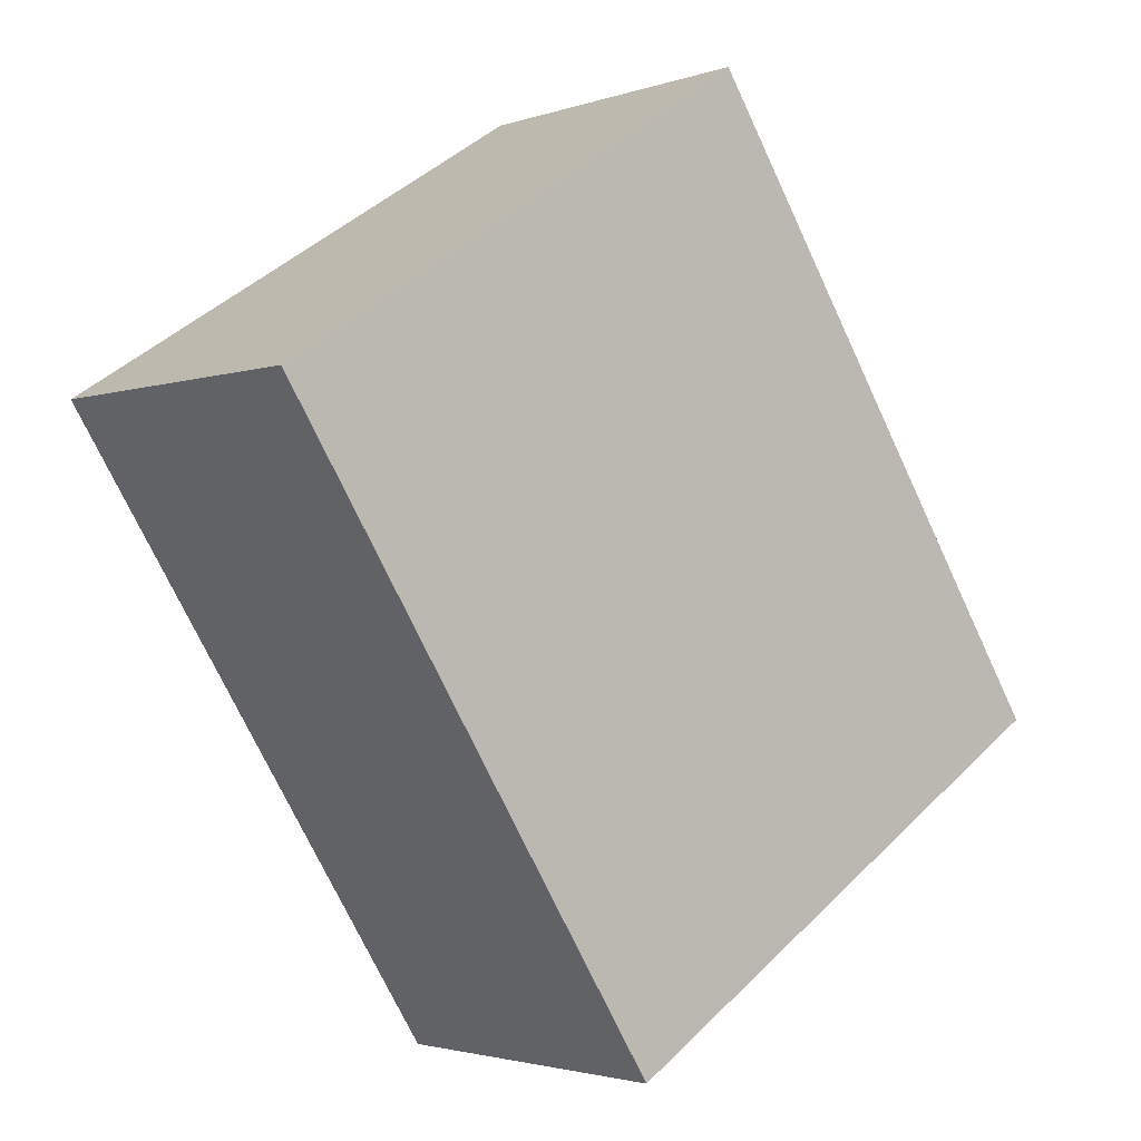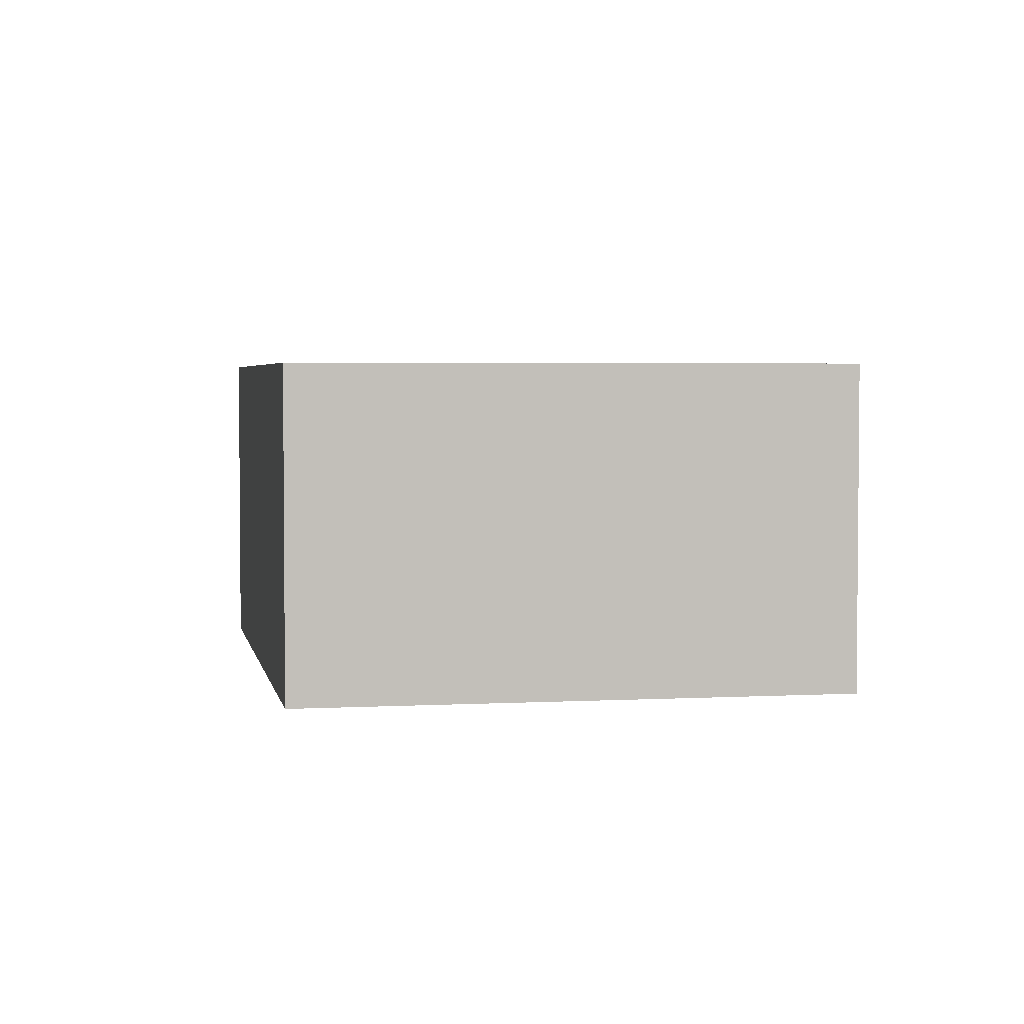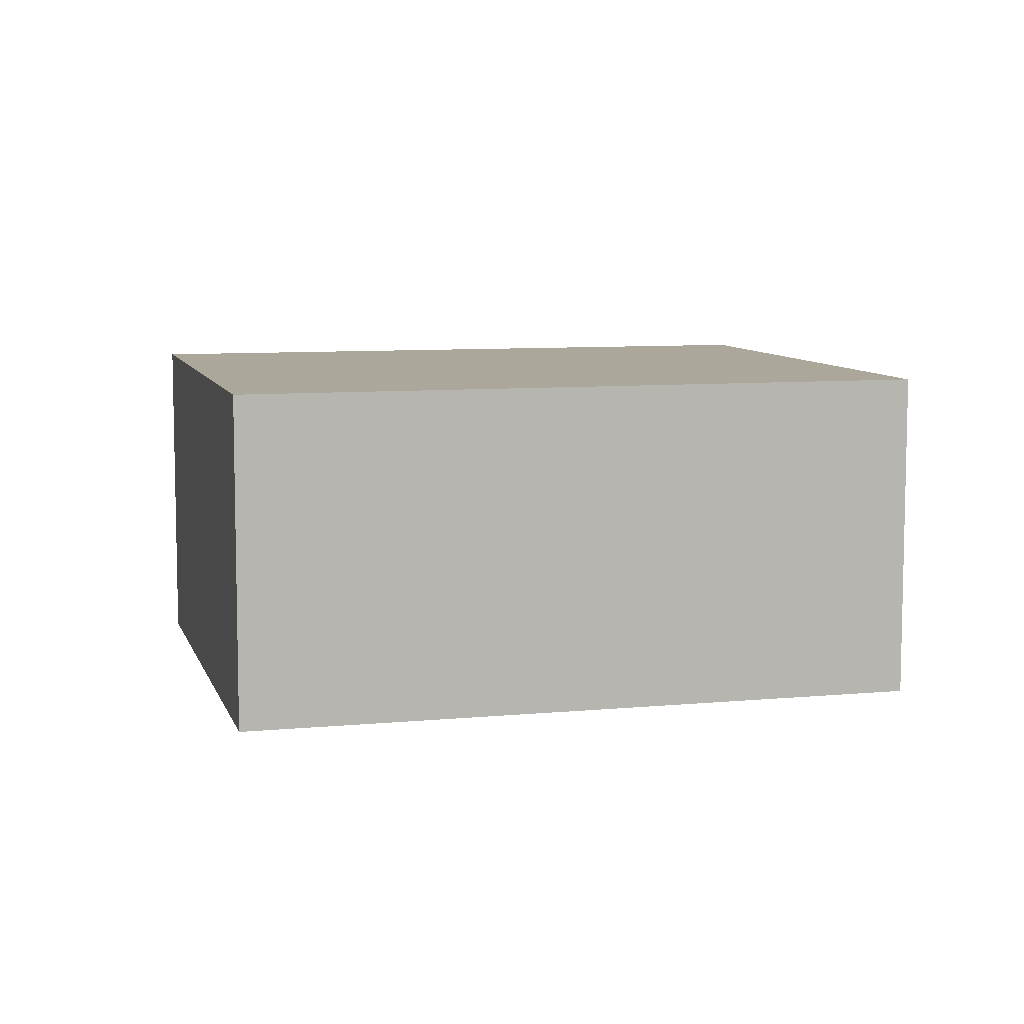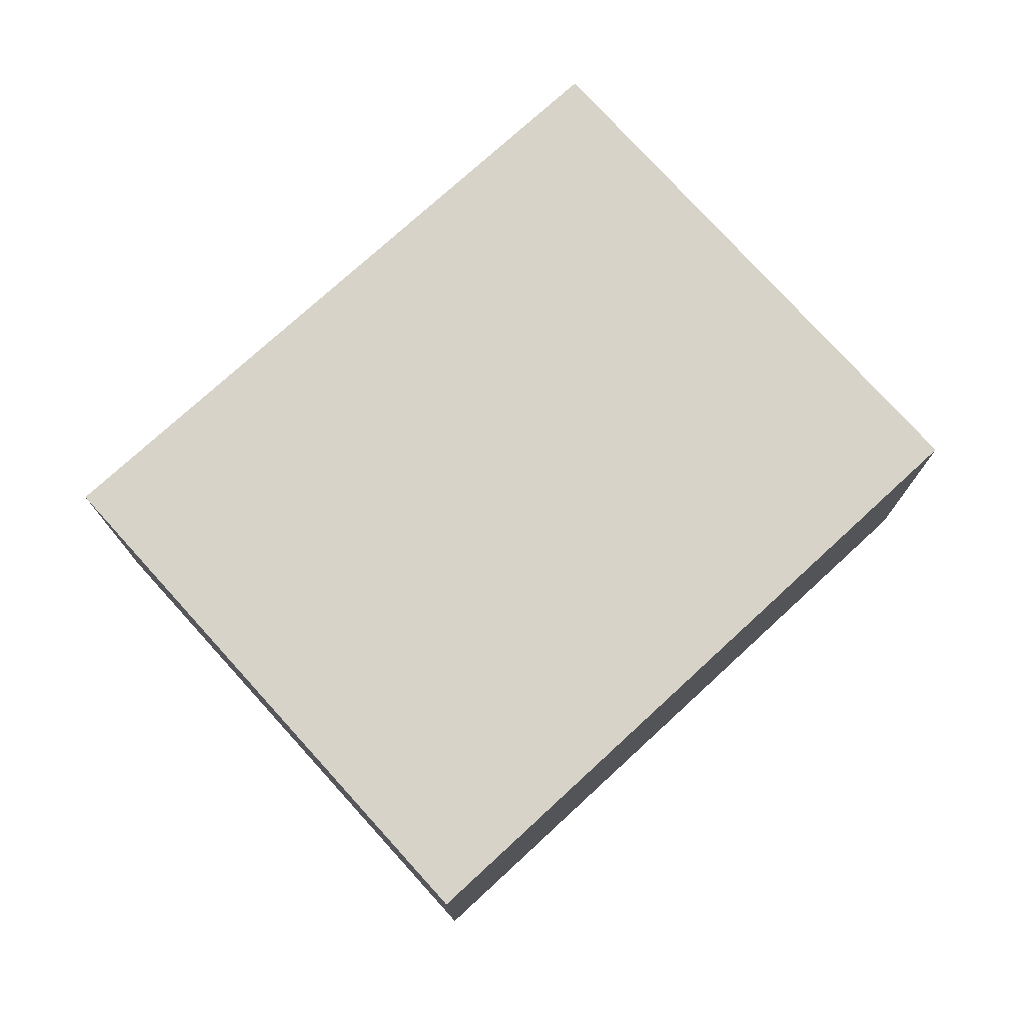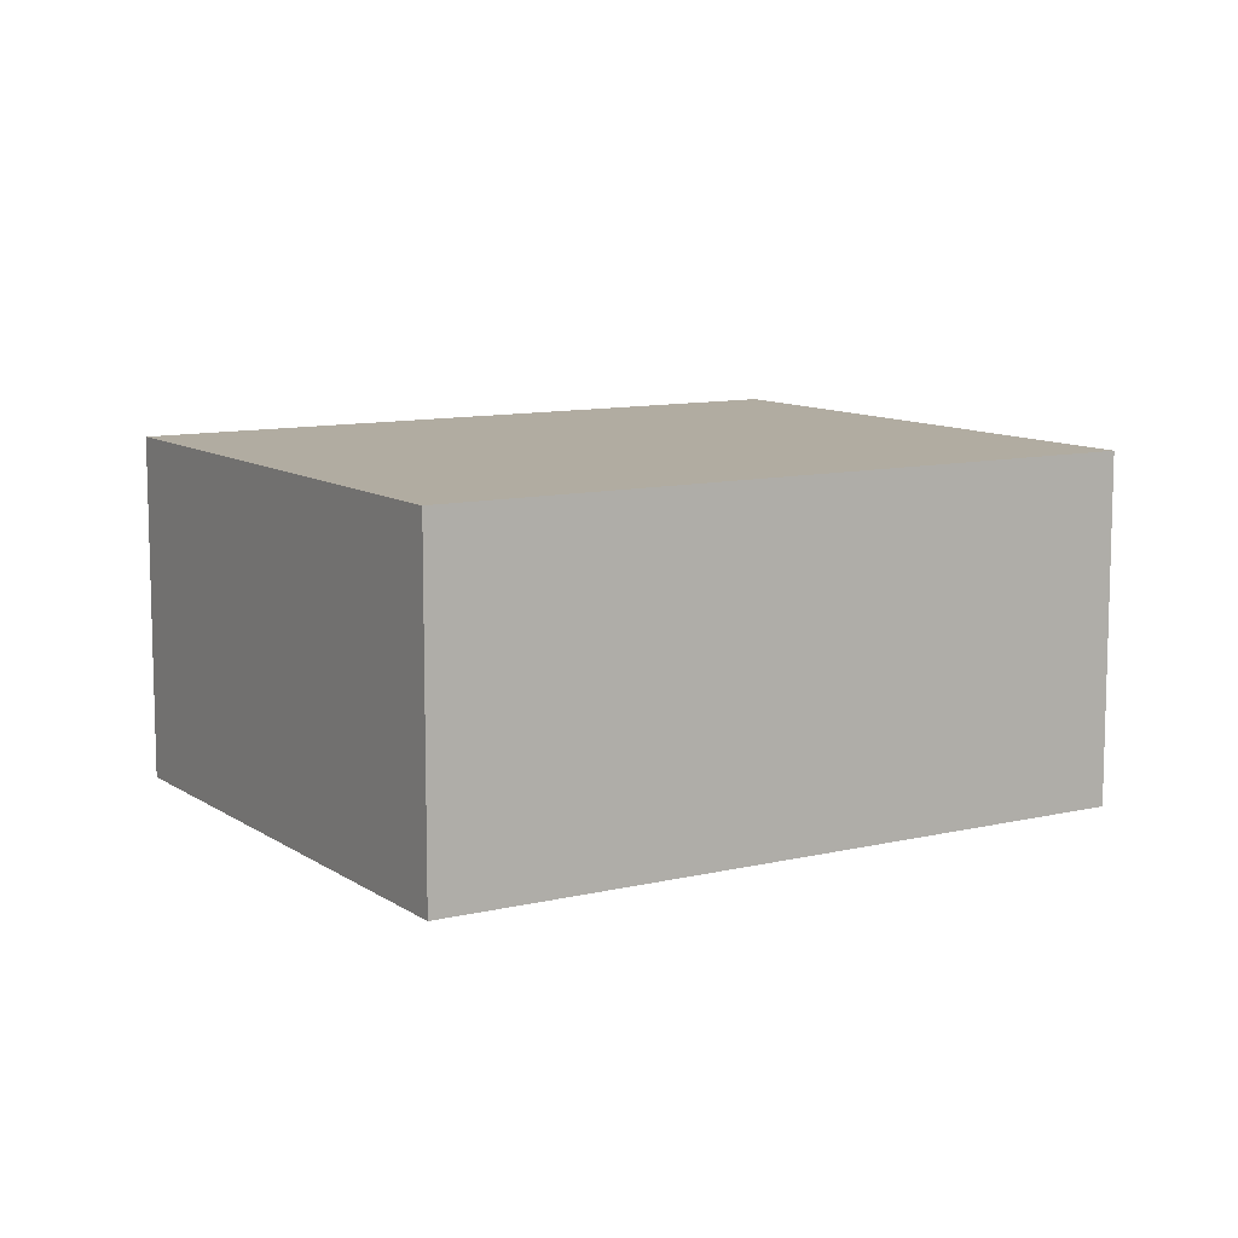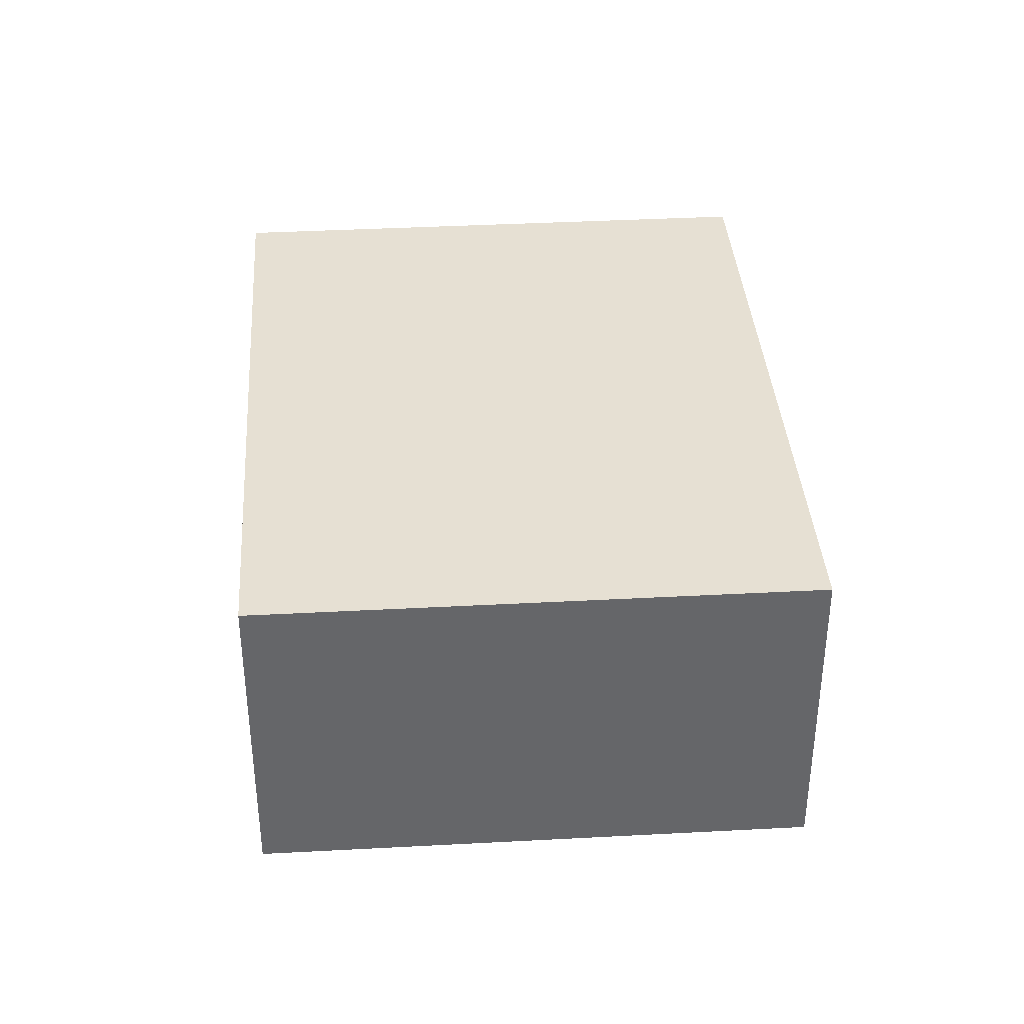
<metadata>
{"format":"obj","ext":"obj","renderer":"f3d","projection":"perspective","resolution":1024,"background":"white","views":[{"elev":-2.4,"azim":140.3,"up":"+Z"},{"elev":3.4,"azim":-157.9,"up":"+Y"},{"elev":8.1,"azim":-71.9,"up":"+Y"},{"elev":76.6,"azim":-99.6,"up":"+Y"},{"elev":10.2,"azim":91.0,"up":"+Y"},{"elev":38.4,"azim":-151.3,"up":"+Y"}]}
</metadata>
<code>
v  4.631 3.173 -2.958
v  3.679 3.173 5.647
v  8.259 3.173 2.721
v  0 3.173 1.943e-16
v  8.259 -1.666e-16 2.721
v  4.631 1.811e-16 -2.958
v  0 0 0
v  3.679 -3.458e-16 5.647
g defaultobject
f 1 2 3
f 2 1 4
f 5 1 3
f 1 5 6
f 6 4 1
f 4 6 7
f 7 2 4
f 2 7 8
f 8 3 2
f 3 8 5
f 5 7 6
f 7 5 8

</code>
